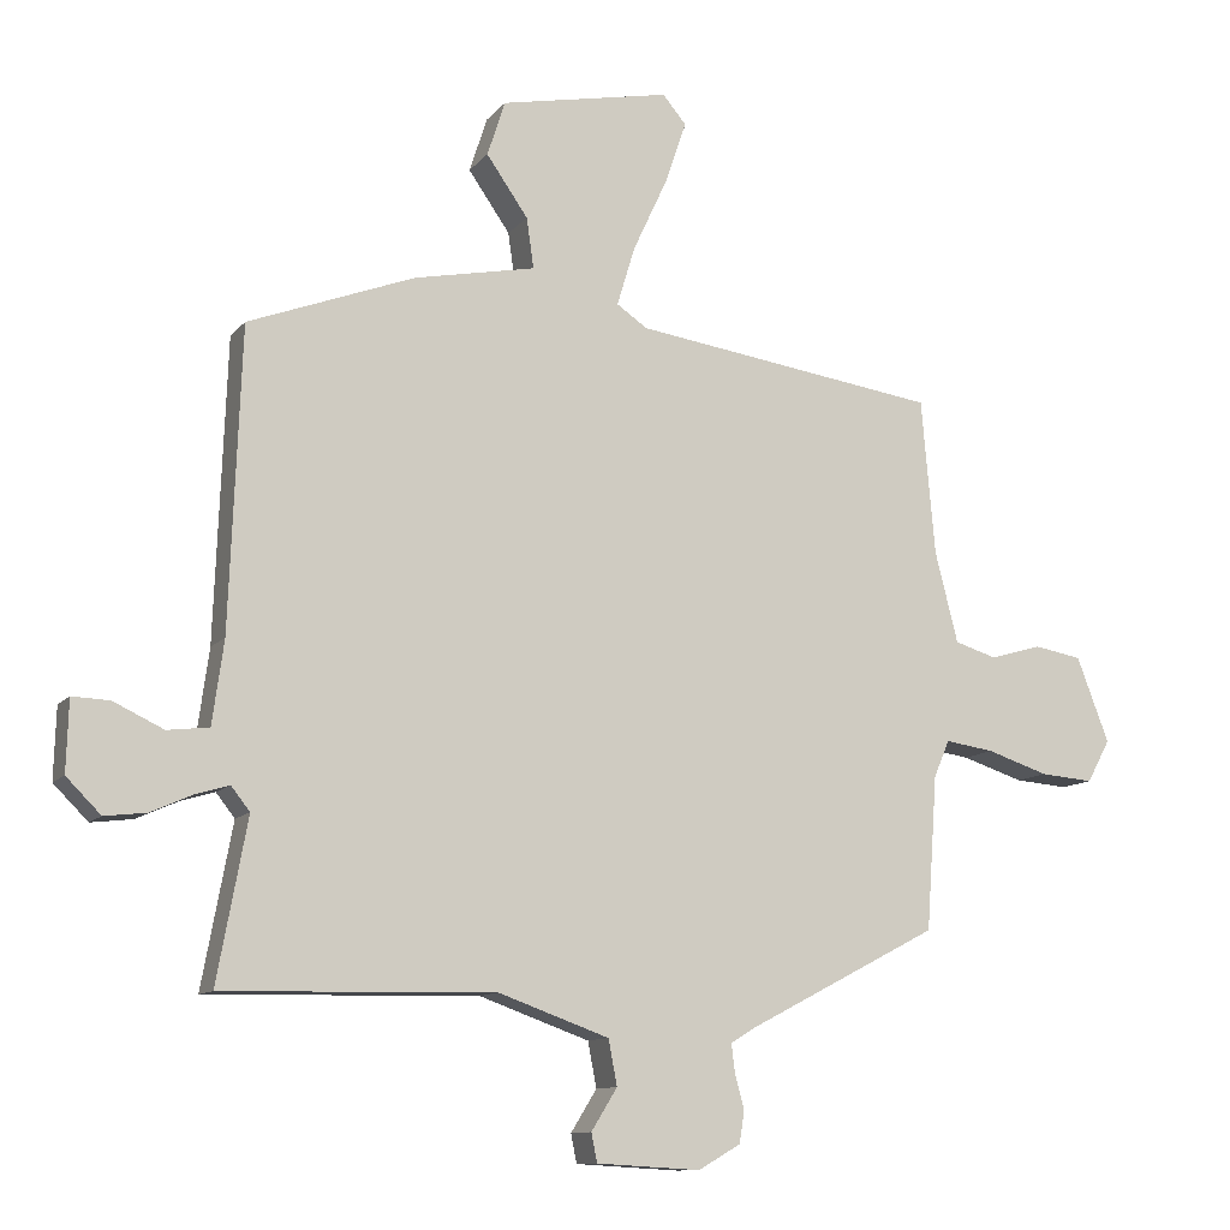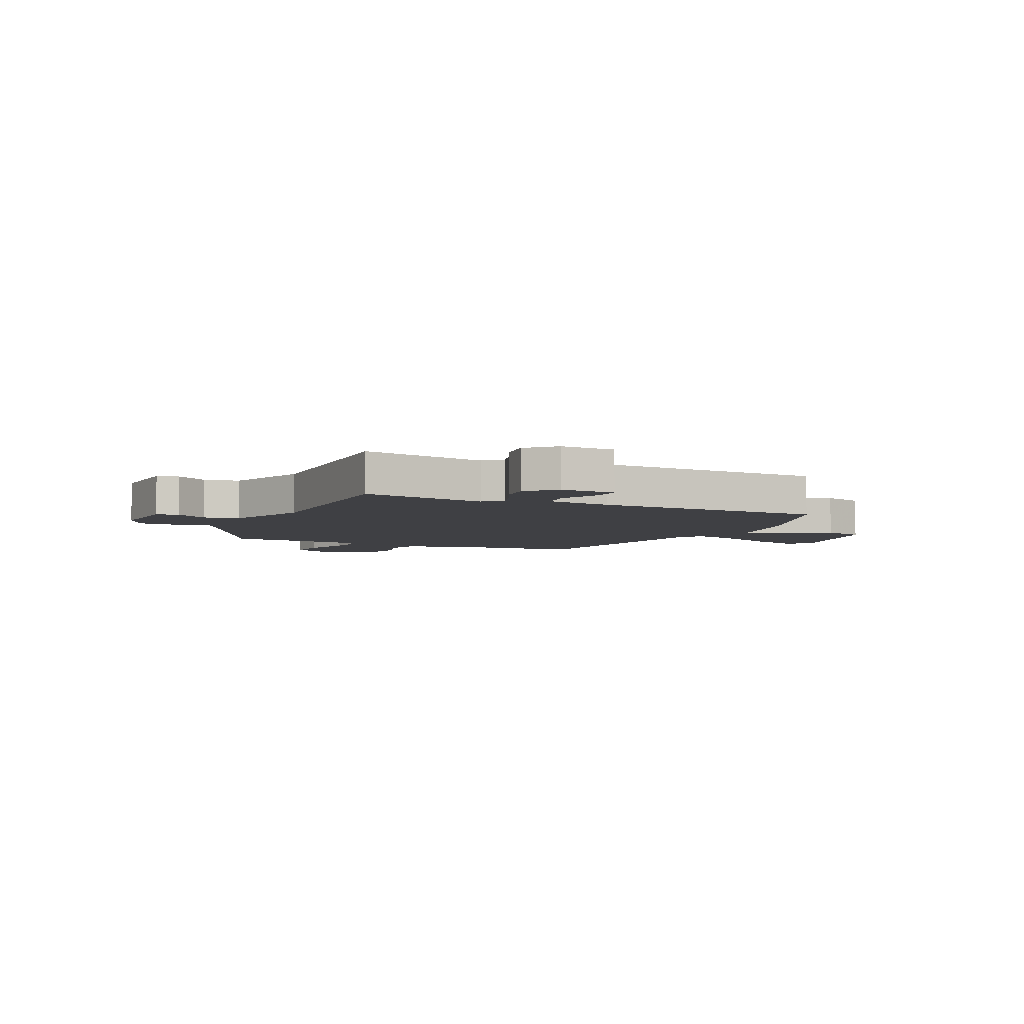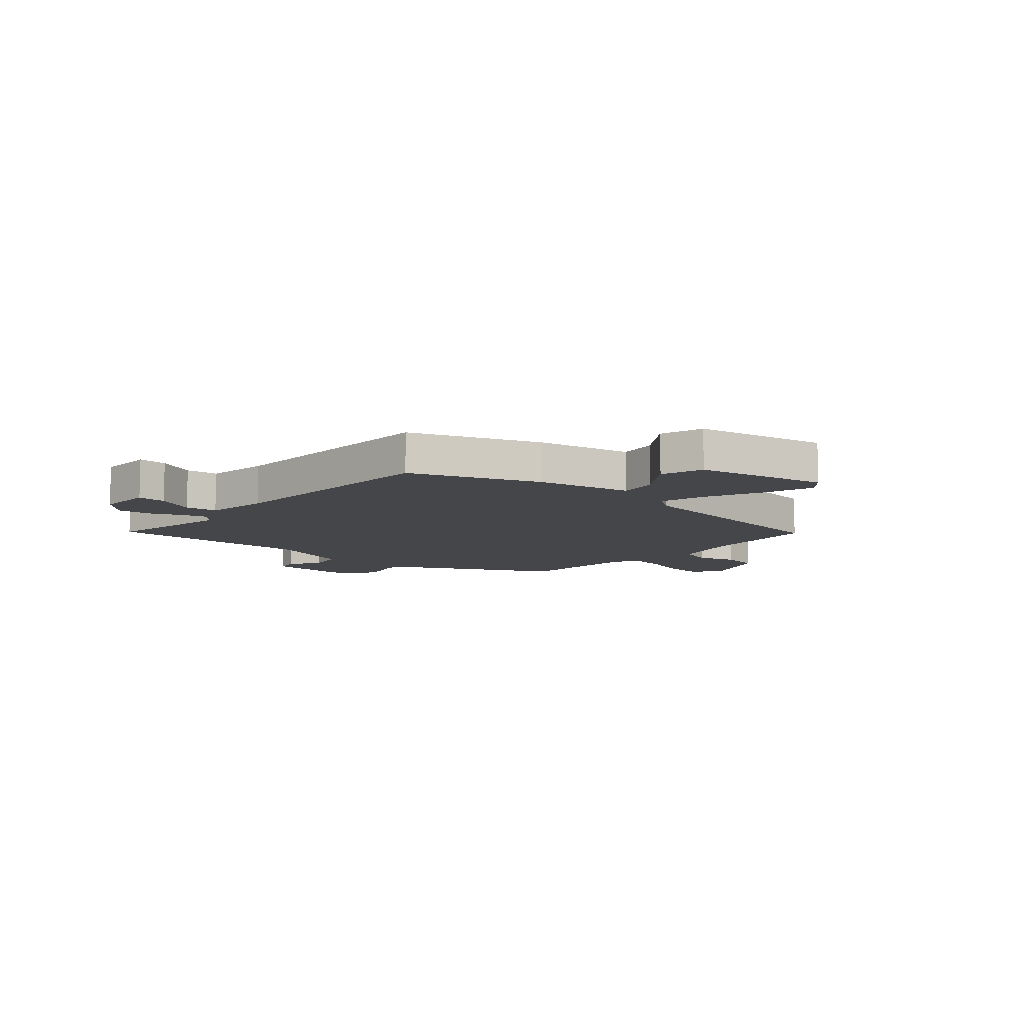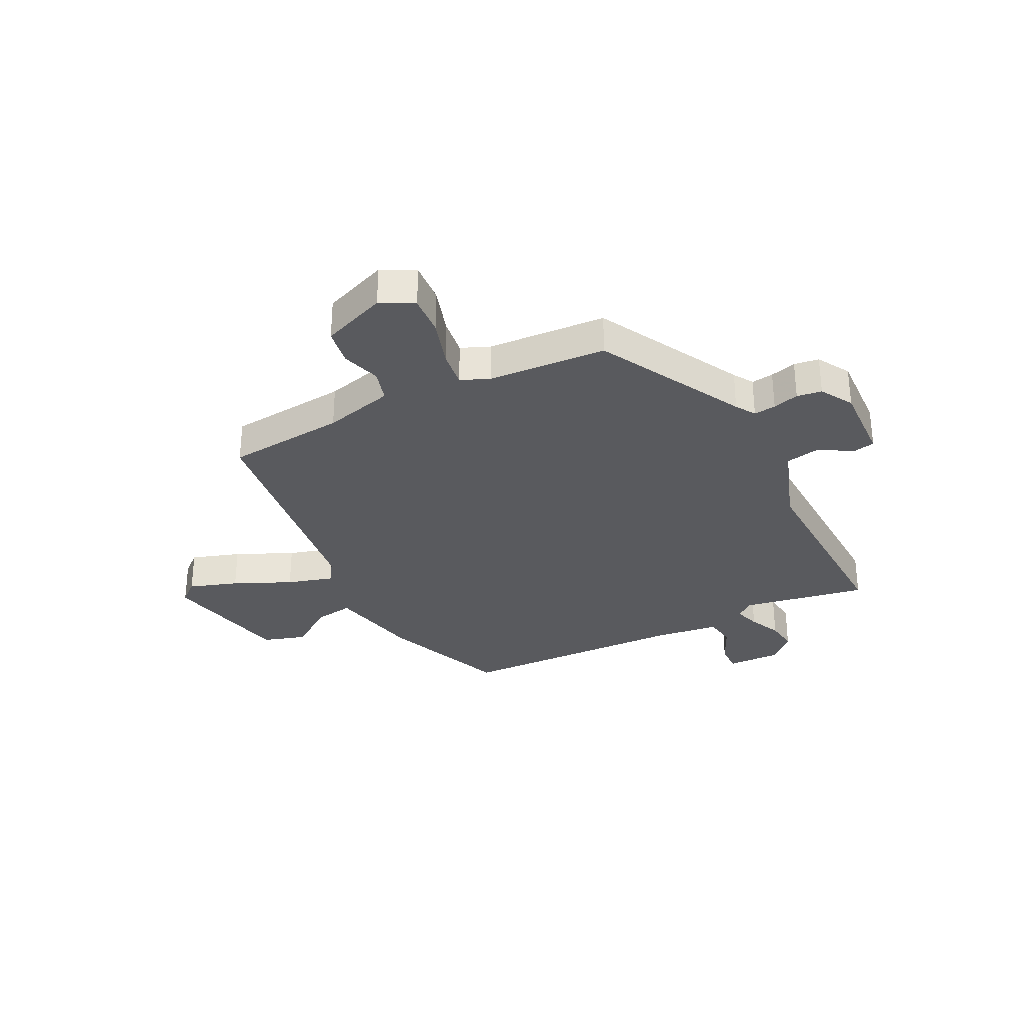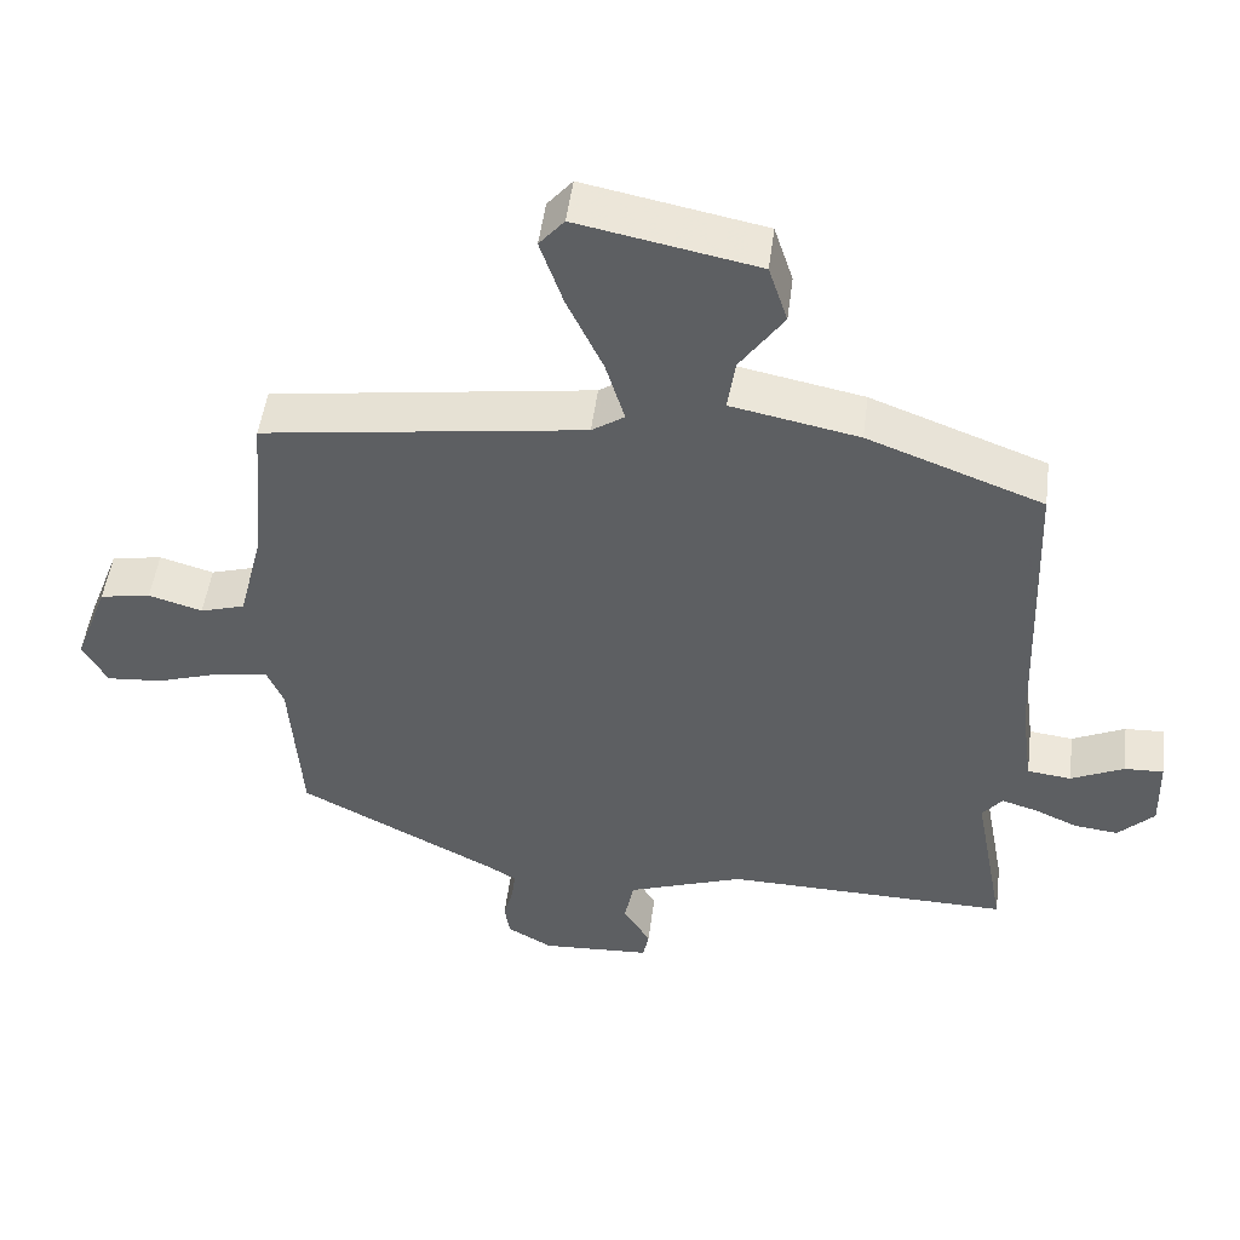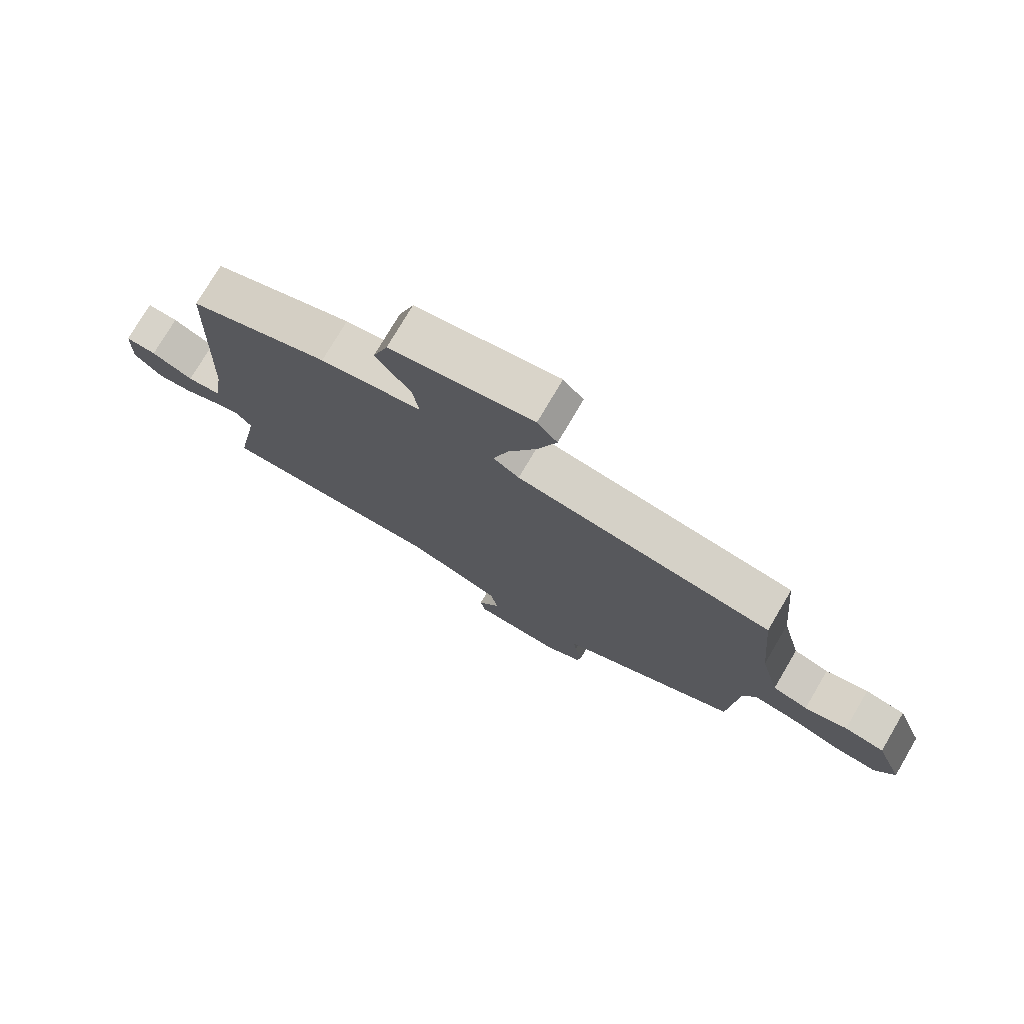
<metadata>
{"format":"obj","ext":"obj","renderer":"f3d","projection":"perspective","resolution":1024,"background":"white","views":[{"elev":-11.0,"azim":-23.0,"up":"+Z"},{"elev":-5.1,"azim":-115.0,"up":"+Y"},{"elev":-9.5,"azim":-41.1,"up":"+Y"},{"elev":-31.4,"azim":117.3,"up":"+Y"},{"elev":49.5,"azim":-172.7,"up":"+Z"},{"elev":76.1,"azim":30.5,"up":"+Z"}]}
</metadata>
<code>
v -0.527 0.07 -0.461
v -0.485 0.07 -0.236
v -0.511 0.07 -0.203
v -0.558 0.07 -0.217
v -0.616 0.07 -0.243
v -0.674 0.07 -0.25
v -0.722 0.07 -0.202
v -0.719 0.07 -0.103
v -0.667 0.07 -0.105
v -0.597 0.07 -0.138
v -0.539 0.07 -0.131
v -0.523 0.07 -0.015
v -0.507 0.07 0.403
v -0.275 0.07 0.491
v -0.106 0.07 0.525
v -0.116 0.07 0.595
v -0.174 0.07 0.678
v -0.149 0.07 0.755
v 0.088 0.07 0.802
v 0.121 0.07 0.763
v 0.091 0.07 0.675
v 0.043 0.07 0.572
v 0.018 0.07 0.489
v 0.061 0.07 0.46
v 0.487 0.07 0.399
v 0.506 0.07 0.183
v 0.538 0.07 0.056
v 0.597 0.07 0.038
v 0.668 0.07 0.059
v 0.735 0.07 0.047
v 0.78 0.07 -0.071
v 0.748 0.07 -0.13
v 0.674 0.07 -0.124
v 0.588 0.07 -0.096
v 0.52 0.07 -0.086
v 0.498 0.07 -0.137
v 0.483 0.07 -0.351
v 0.218 0.07 -0.489
v 0.182 0.07 -0.511
v 0.187 0.07 -0.551
v 0.2 0.07 -0.598
v 0.193 0.07 -0.643
v 0.134 0.07 -0.677
v -0.011 0.07 -0.669
v -0.019 0.07 -0.629
v 0.017 0.07 -0.571
v 0.005 0.07 -0.508
v -0.149 0.07 -0.453
v -0.527 0 -0.461
v -0.485 0 -0.236
v -0.511 0 -0.203
v -0.558 0 -0.217
v -0.616 0 -0.243
v -0.674 0 -0.25
v -0.722 0 -0.202
v -0.719 0 -0.103
v -0.667 0 -0.105
v -0.597 0 -0.138
v -0.539 0 -0.131
v -0.523 0 -0.015
v -0.507 0 0.403
v -0.275 0 0.491
v -0.106 0 0.525
v -0.116 0 0.595
v -0.174 0 0.678
v -0.149 0 0.755
v 0.088 0 0.802
v 0.121 0 0.763
v 0.091 0 0.675
v 0.043 0 0.572
v 0.018 0 0.489
v 0.061 0 0.46
v 0.487 0 0.399
v 0.506 0 0.183
v 0.538 0 0.056
v 0.597 0 0.038
v 0.668 0 0.059
v 0.735 0 0.047
v 0.78 0 -0.071
v 0.748 0 -0.13
v 0.674 0 -0.124
v 0.588 0 -0.096
v 0.52 0 -0.086
v 0.498 0 -0.137
v 0.483 0 -0.351
v 0.218 0 -0.489
v 0.182 0 -0.511
v 0.187 0 -0.551
v 0.2 0 -0.598
v 0.193 0 -0.643
v 0.134 0 -0.677
v -0.011 0 -0.669
v -0.019 0 -0.629
v 0.017 0 -0.571
v 0.005 0 -0.508
v -0.149 0 -0.453
f 44 45 46
f 43 44 46
f 42 43 46
f 41 42 46
f 40 41 46
f 39 40 46 47
f 38 39 47 48
f 36 37 38 48
f 32 33 34
f 31 32 34
f 30 31 34
f 29 30 34
f 28 29 34
f 27 28 34 35
f 48 1 2
f 36 48 2
f 35 36 2
f 27 35 2
f 26 27 2
f 20 21 22
f 19 20 22
f 18 19 22
f 17 18 22
f 16 17 22
f 15 16 22 23
f 15 23 24
f 14 15 24
f 13 14 24
f 12 13 24
f 8 9 10
f 7 8 10
f 6 7 10
f 5 6 10
f 4 5 10
f 3 4 10 11
f 24 25 26
f 12 24 26
f 11 12 26
f 3 11 26
f 2 3 26
f 94 93 92
f 94 92 91
f 94 91 90
f 94 90 89
f 94 89 88
f 95 94 88 87
f 96 95 87 86
f 96 86 85 84
f 82 81 80
f 82 80 79
f 82 79 78
f 82 78 77
f 82 77 76
f 83 82 76 75
f 50 49 96
f 50 96 84
f 50 84 83
f 50 83 75
f 50 75 74
f 70 69 68
f 70 68 67
f 70 67 66
f 70 66 65
f 70 65 64
f 71 70 64 63
f 72 71 63
f 72 63 62
f 72 62 61
f 72 61 60
f 58 57 56
f 58 56 55
f 58 55 54
f 58 54 53
f 58 53 52
f 59 58 52 51
f 74 73 72
f 74 72 60
f 74 60 59
f 74 59 51
f 74 51 50
f 1 49 50 2
f 2 50 51 3
f 3 51 52 4
f 4 52 53 5
f 5 53 54 6
f 6 54 55 7
f 7 55 56 8
f 8 56 57 9
f 9 57 58 10
f 10 58 59 11
f 11 59 60 12
f 12 60 61 13
f 13 61 62 14
f 14 62 63 15
f 15 63 64 16
f 16 64 65 17
f 17 65 66 18
f 18 66 67 19
f 19 67 68 20
f 20 68 69 21
f 21 69 70 22
f 22 70 71 23
f 23 71 72 24
f 24 72 73 25
f 25 73 74 26
f 26 74 75 27
f 27 75 76 28
f 28 76 77 29
f 29 77 78 30
f 30 78 79 31
f 31 79 80 32
f 32 80 81 33
f 33 81 82 34
f 34 82 83 35
f 35 83 84 36
f 36 84 85 37
f 37 85 86 38
f 38 86 87 39
f 39 87 88 40
f 40 88 89 41
f 41 89 90 42
f 42 90 91 43
f 43 91 92 44
f 44 92 93 45
f 45 93 94 46
f 46 94 95 47
f 47 95 96 48
f 48 96 49 1

</code>
